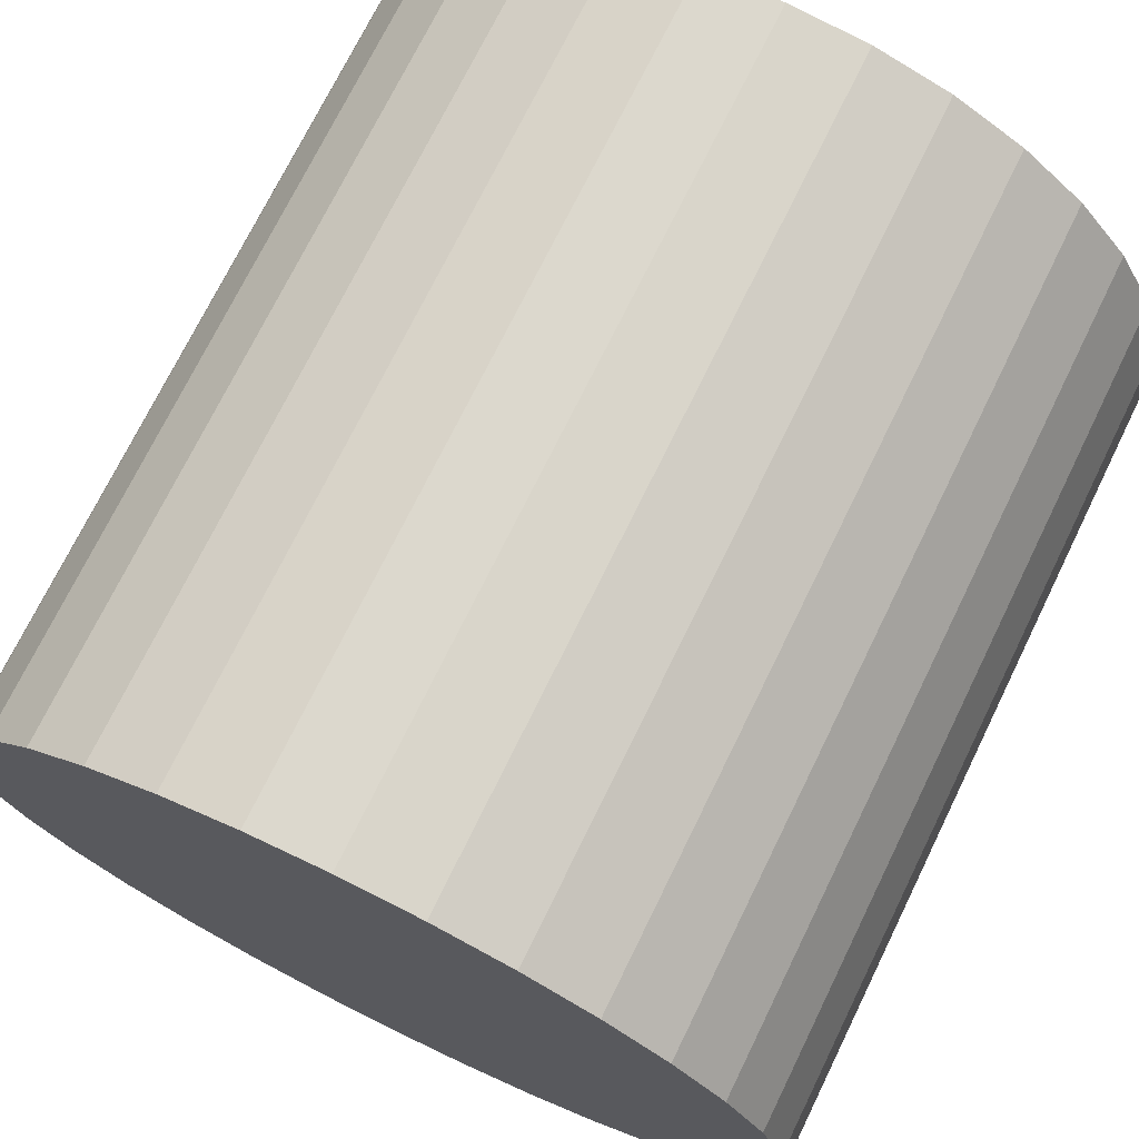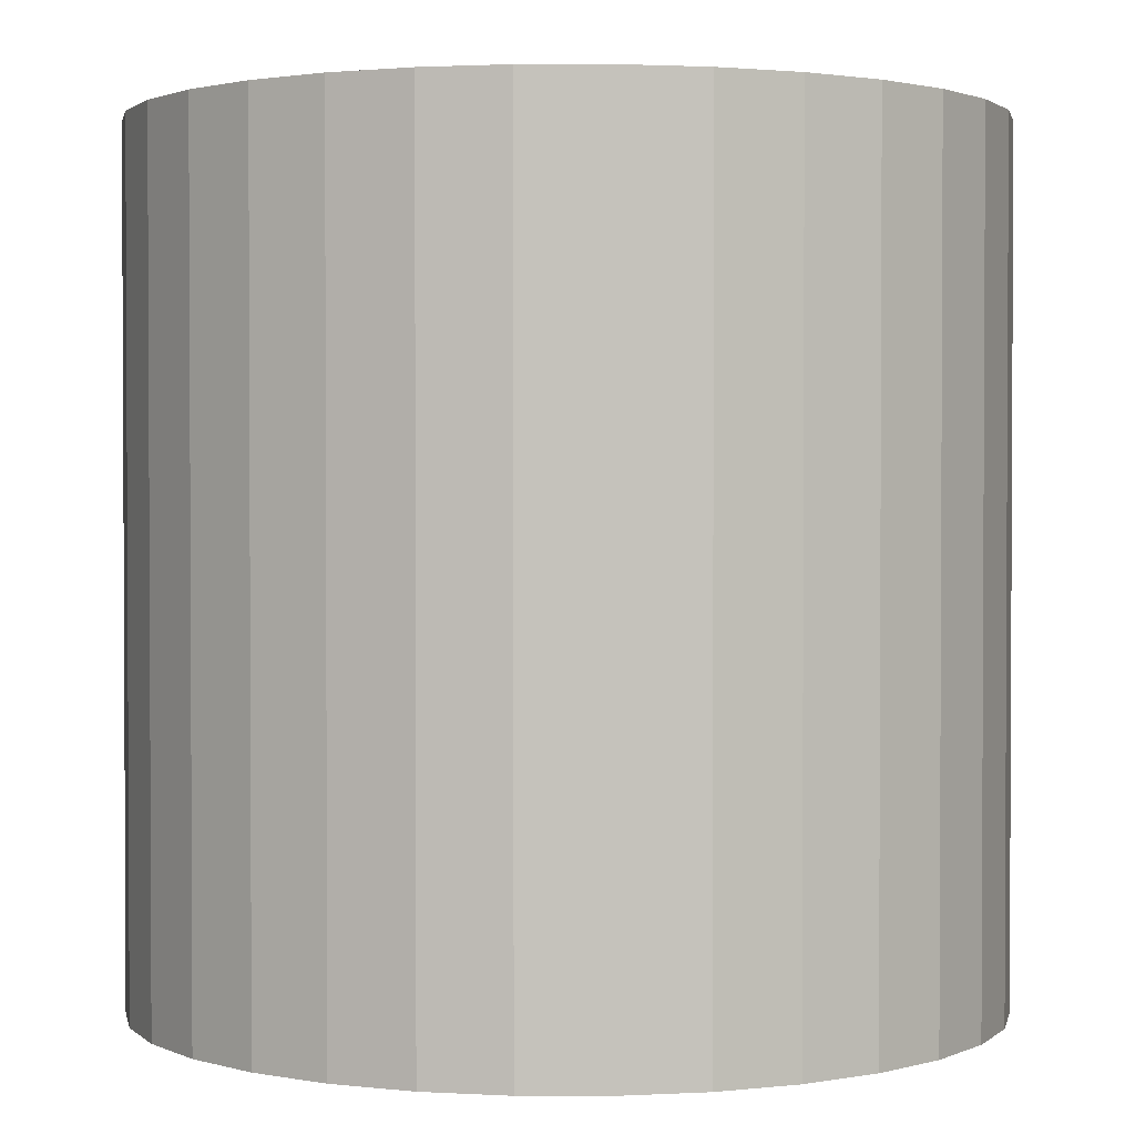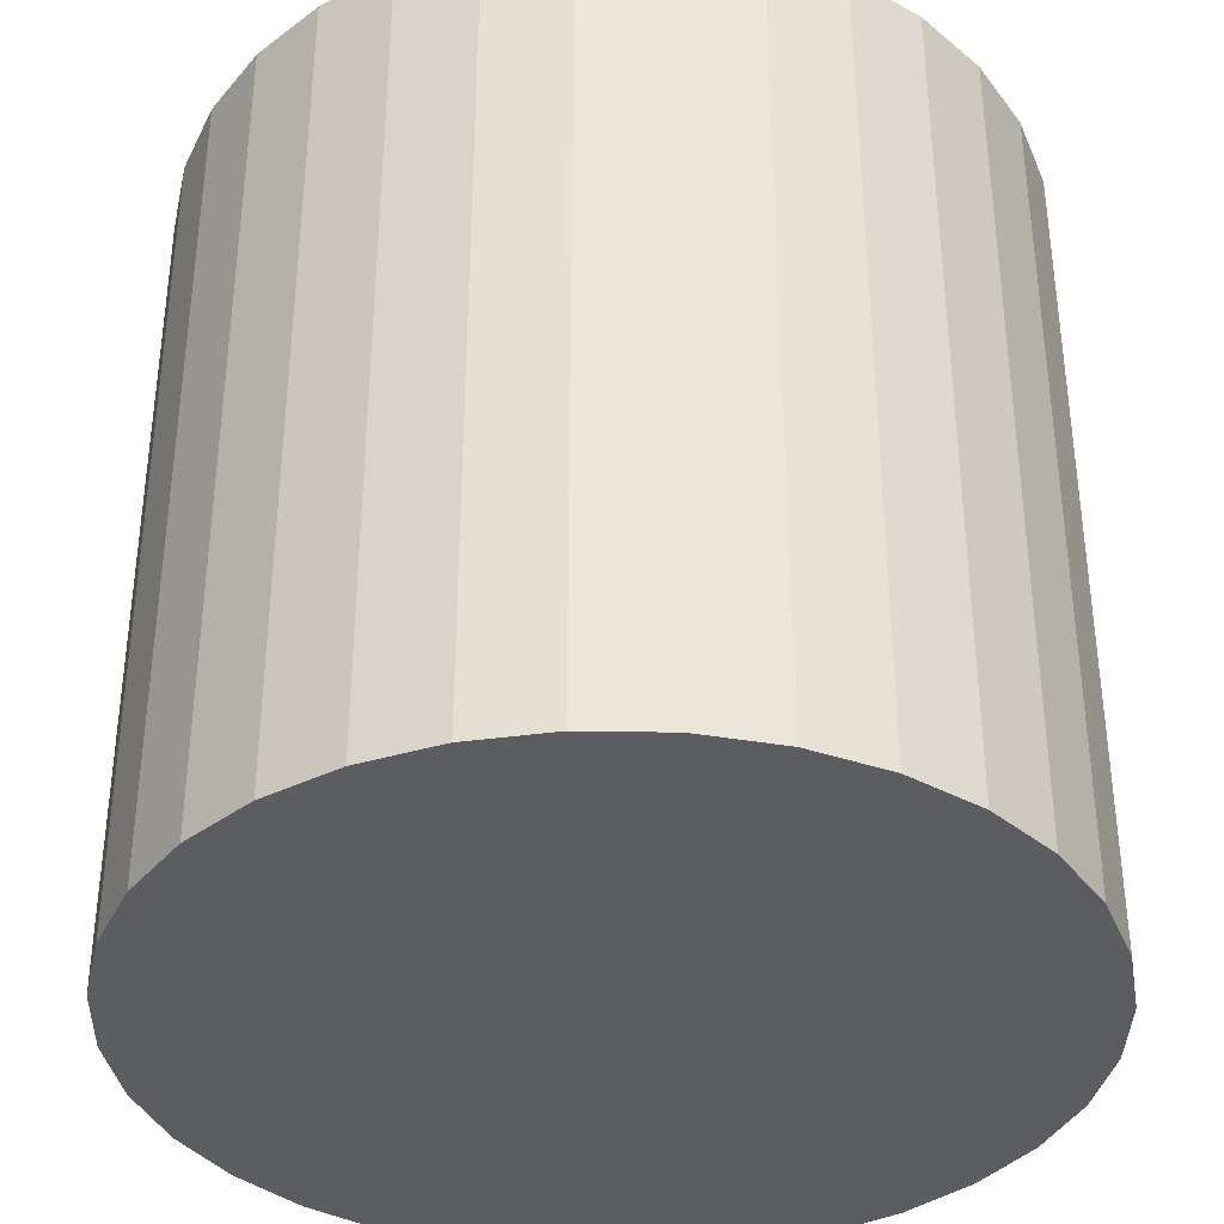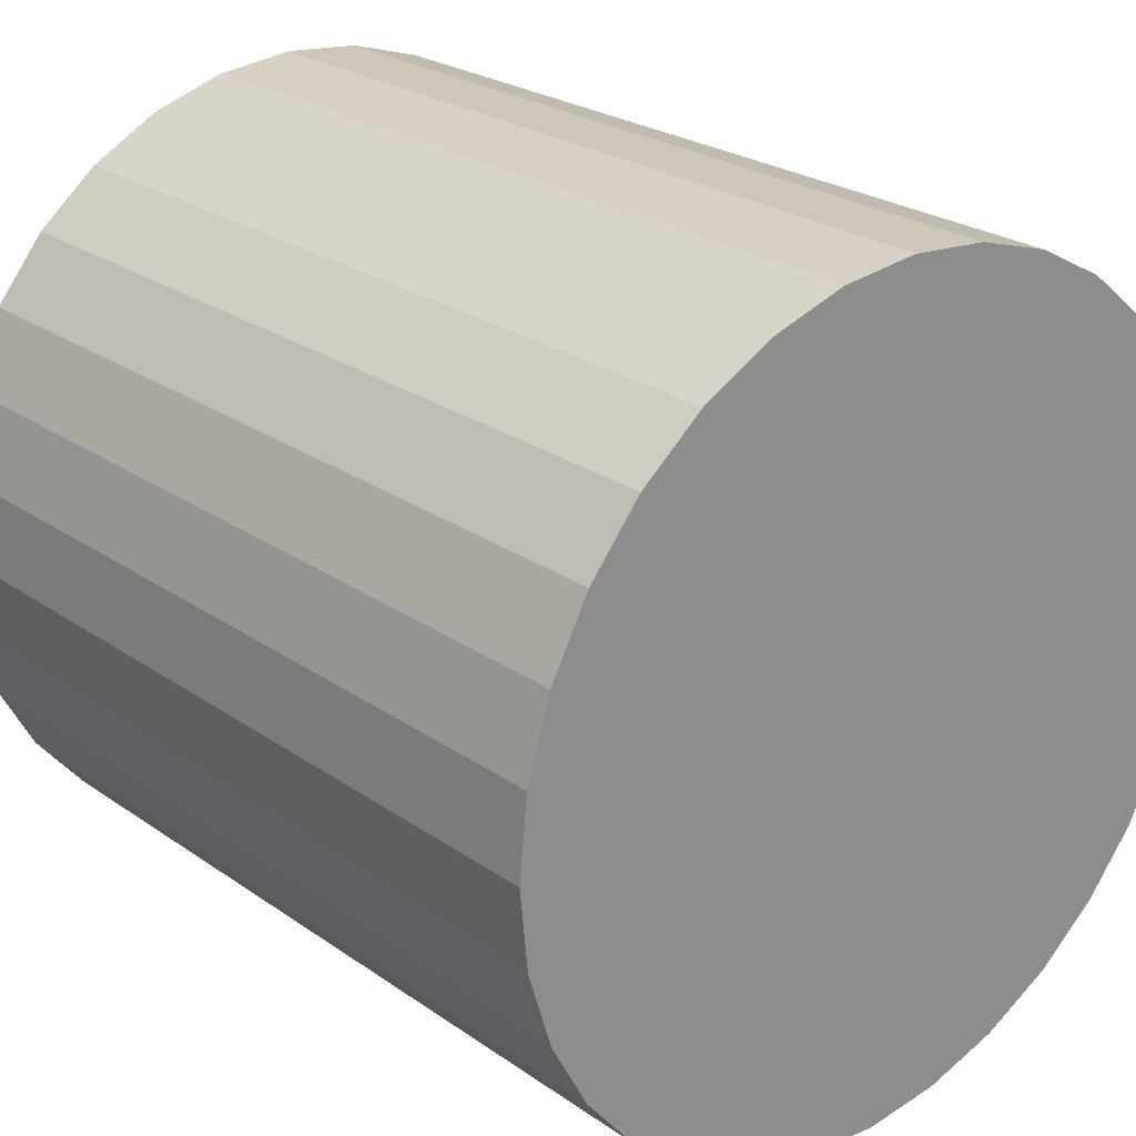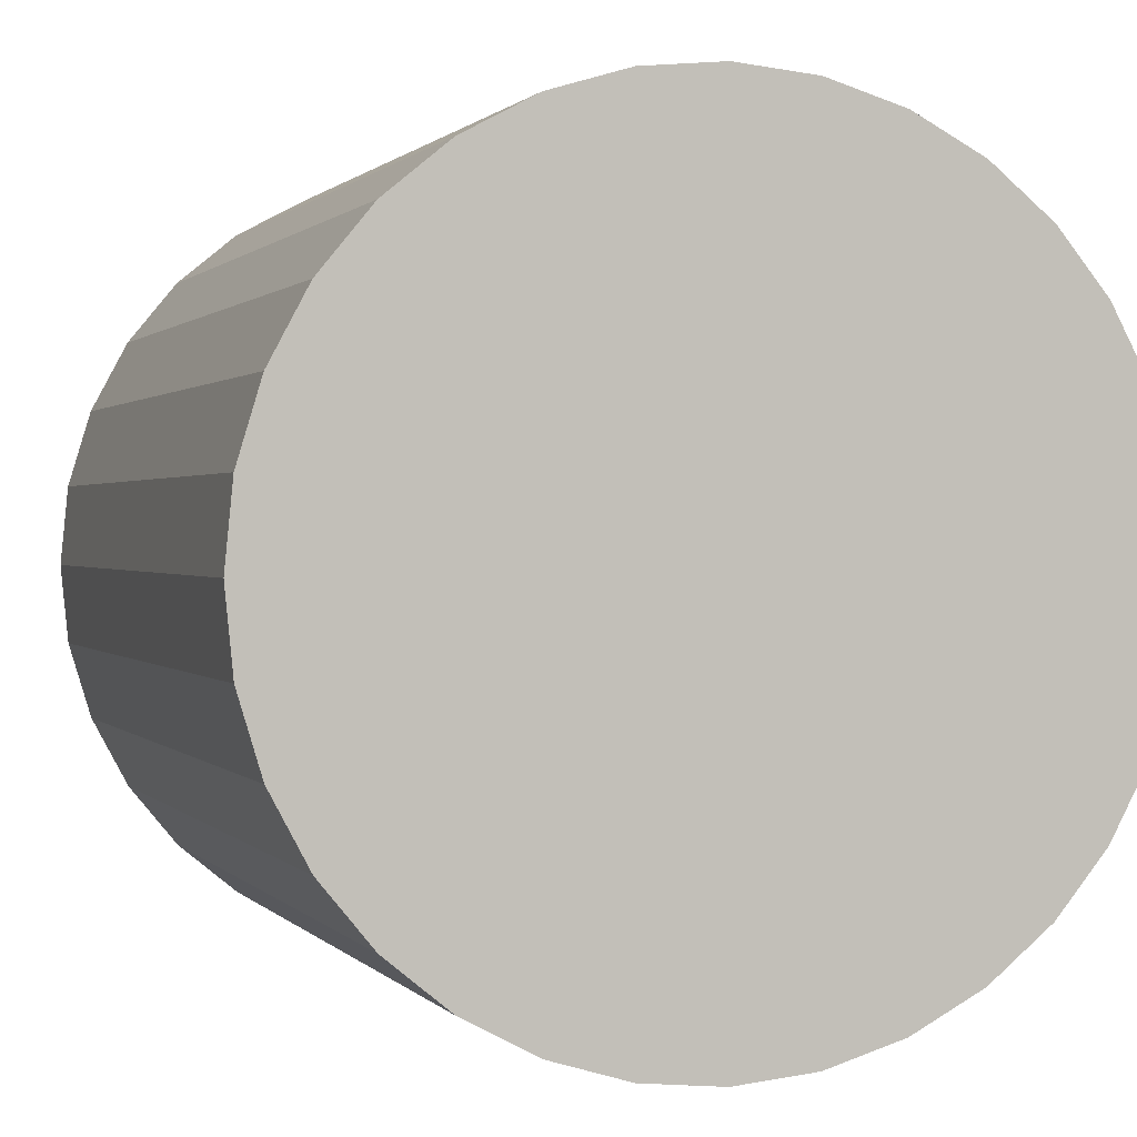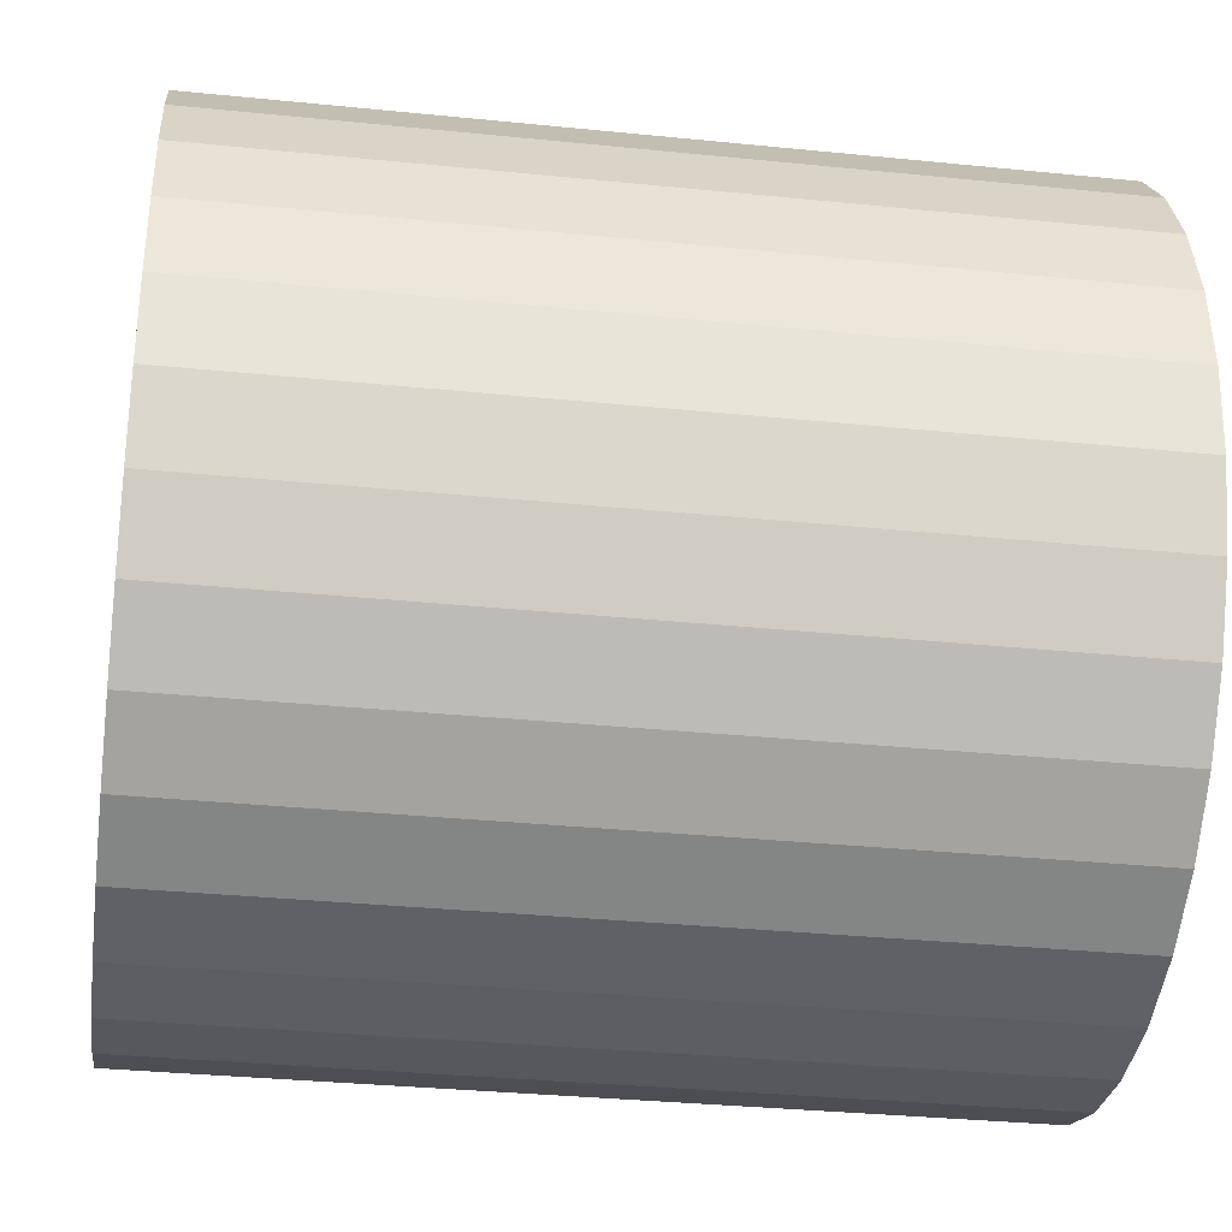
<metadata>
{"format":"obj","ext":"obj","renderer":"f3d","projection":"perspective","resolution":1024,"background":"white","views":[{"elev":72.9,"azim":-153.9,"up":"+Z"},{"elev":1.7,"azim":141.0,"up":"+Y"},{"elev":-37.0,"azim":-63.2,"up":"+Y"},{"elev":24.6,"azim":138.6,"up":"+Z"},{"elev":0.8,"azim":-18.3,"up":"+Z"},{"elev":-33.4,"azim":-97.9,"up":"+Z"}]}
</metadata>
<code>
o Cylinder_Cylinder.022
v 0 0 -0.5
v 0.09755 0 -0.4904
v 0.1913 0 -0.4619
v 0.2778 0 -0.4157
v 0.3536 0 -0.3536
v 0.4157 0 -0.2778
v 0.4619 0 -0.1913
v 0.4904 0 -0.09755
v 0.5 0 -0
v 0.4904 0 0.09755
v 0.4619 0 0.1913
v 0.4157 0 0.2778
v 0.3536 0 0.3536
v 0.2778 0 0.4157
v 0.1913 0 0.4619
v 0.09755 0 0.4904
v -0 0 0.5
v -0.09755 0 0.4904
v -0.1913 0 0.4619
v -0.2778 0 0.4157
v -0.3536 0 0.3536
v -0.4157 0 0.2778
v -0.4619 0 0.1913
v -0.4904 0 0.09755
v -0.5 0 -0
v -0.4904 0 -0.09755
v -0.4619 0 -0.1913
v -0.4157 0 -0.2778
v -0.3536 0 -0.3536
v -0.2778 0 -0.4157
v -0.1913 0 -0.4619
v -0.09754 0 -0.4904
v 0.09755 1 -0.4904
v 0 1 -0.5
v 0.1913 1 -0.4619
v 0.2778 1 -0.4157
v 0.3536 1 -0.3536
v 0.4157 1 -0.2778
v 0.4619 1 -0.1913
v 0.4904 1 -0.09755
v 0.5 1 -0
v 0.4904 1 0.09755
v 0.4619 1 0.1913
v 0.4157 1 0.2778
v 0.3536 1 0.3536
v 0.2778 1 0.4157
v 0.1913 1 0.4619
v 0.09755 1 0.4904
v -0 1 0.5
v -0.09755 1 0.4904
v -0.1913 1 0.4619
v -0.2778 1 0.4157
v -0.3536 1 0.3536
v -0.4157 1 0.2778
v -0.4619 1 0.1913
v -0.4904 1 0.09755
v -0.5 1 -0
v -0.4904 1 -0.09755
v -0.4619 1 -0.1913
v -0.4157 1 -0.2778
v -0.3536 1 -0.3536
v -0.2778 1 -0.4157
v -0.1913 1 -0.4619
v -0.09754 1 -0.4904
f 1 34 33 2
f 2 33 35 3
f 3 35 36 4
f 4 36 37 5
f 5 37 38 6
f 6 38 39 7
f 7 39 40 8
f 8 40 41 9
f 9 41 42 10
f 10 42 43 11
f 11 43 44 12
f 12 44 45 13
f 13 45 46 14
f 14 46 47 15
f 15 47 48 16
f 16 48 49 17
f 17 49 50 18
f 18 50 51 19
f 19 51 52 20
f 20 52 53 21
f 21 53 54 22
f 22 54 55 23
f 23 55 56 24
f 24 56 57 25
f 25 57 58 26
f 26 58 59 27
f 27 59 60 28
f 28 60 61 29
f 29 61 62 30
f 30 62 63 31
f 31 63 64 32
f 32 64 34 1
f 1 2 3 4 5 6 7 8 9 10 11 12 13 14 15 16 17 18 19 20 21 22 23 24 25 26 27 28 29 30 31 32
f 33 35 36 37 38 39 40 41 42 43 44 45 46 47 48 49 50 51 52 53 54 55 56 57 58 59 60 61 62 63 64 34

</code>
